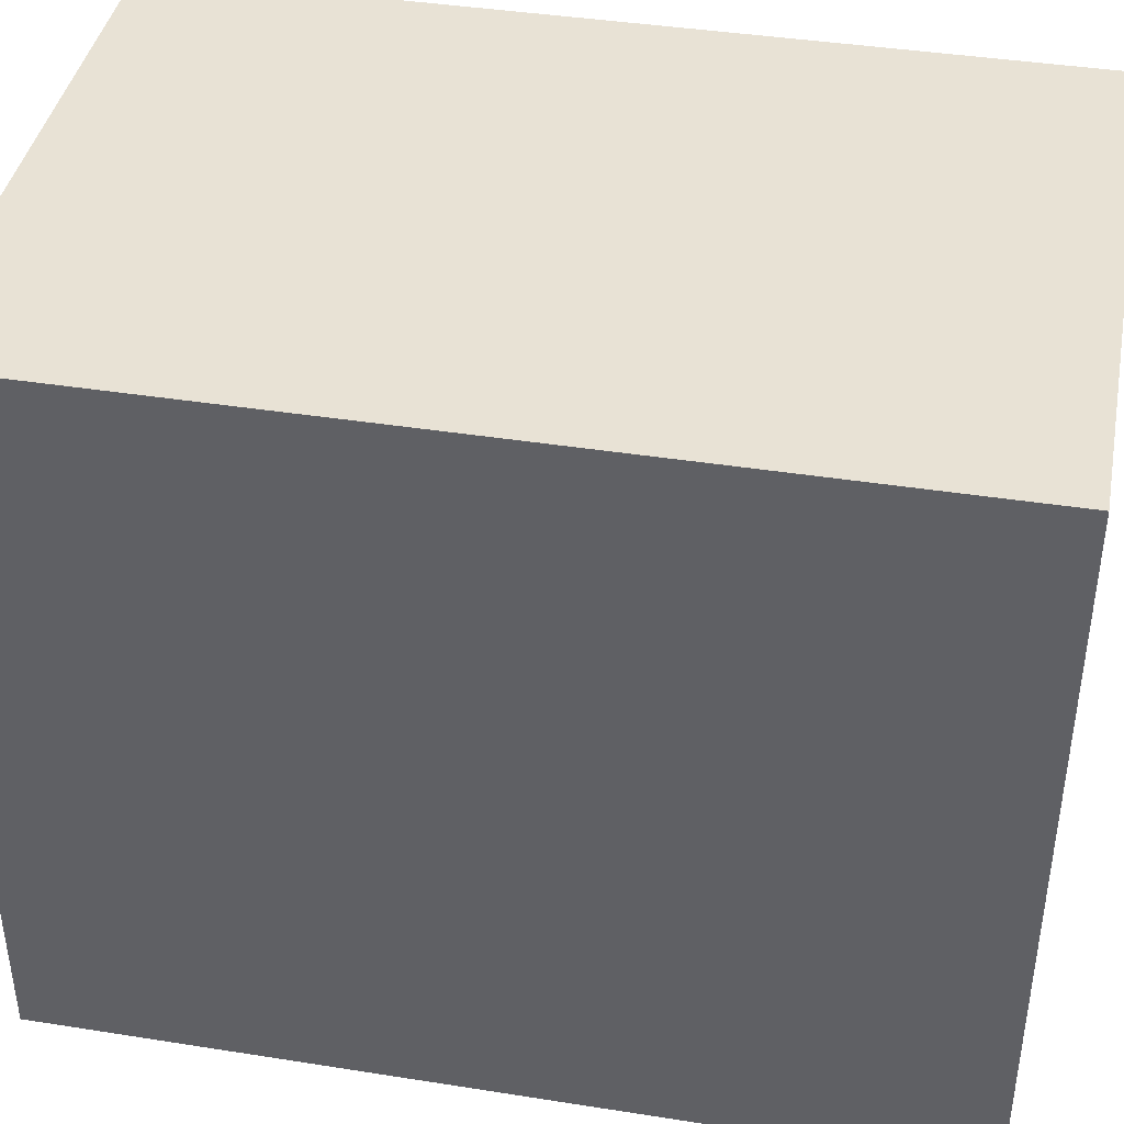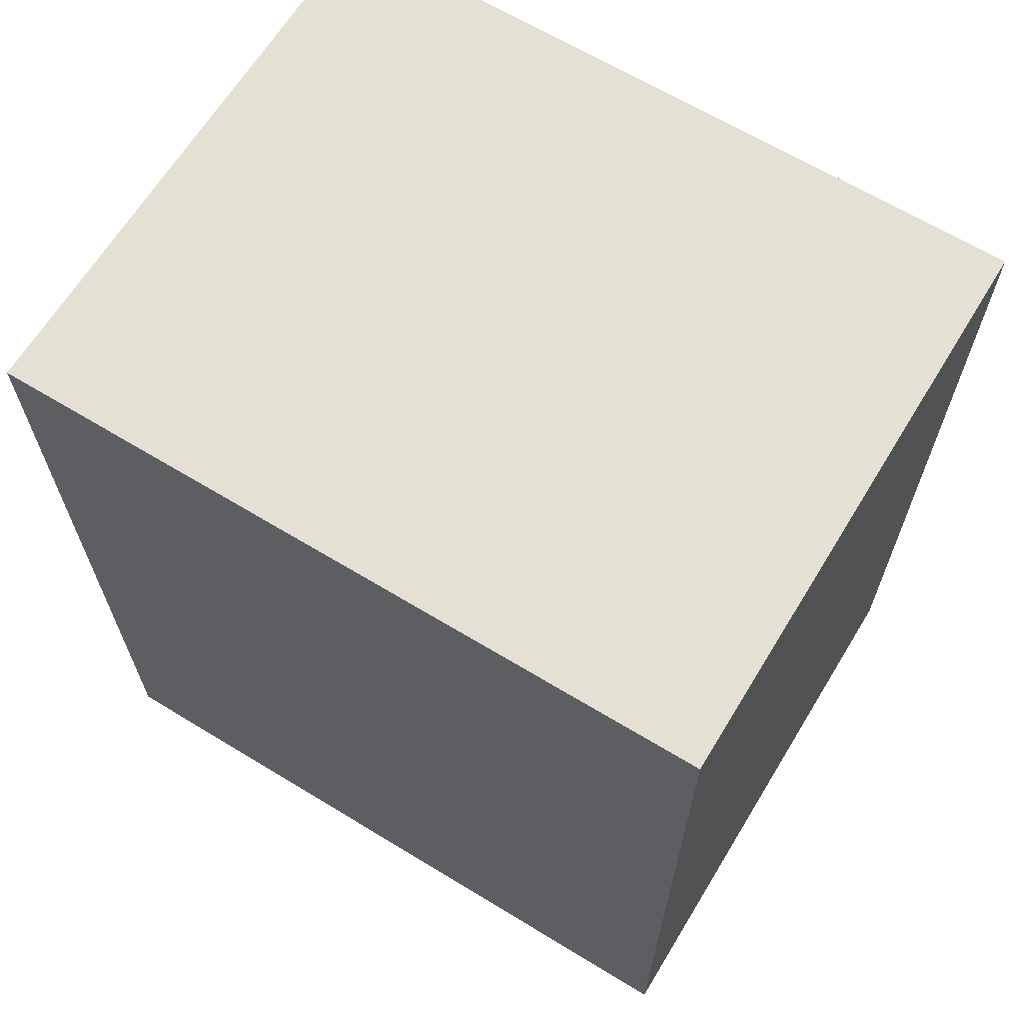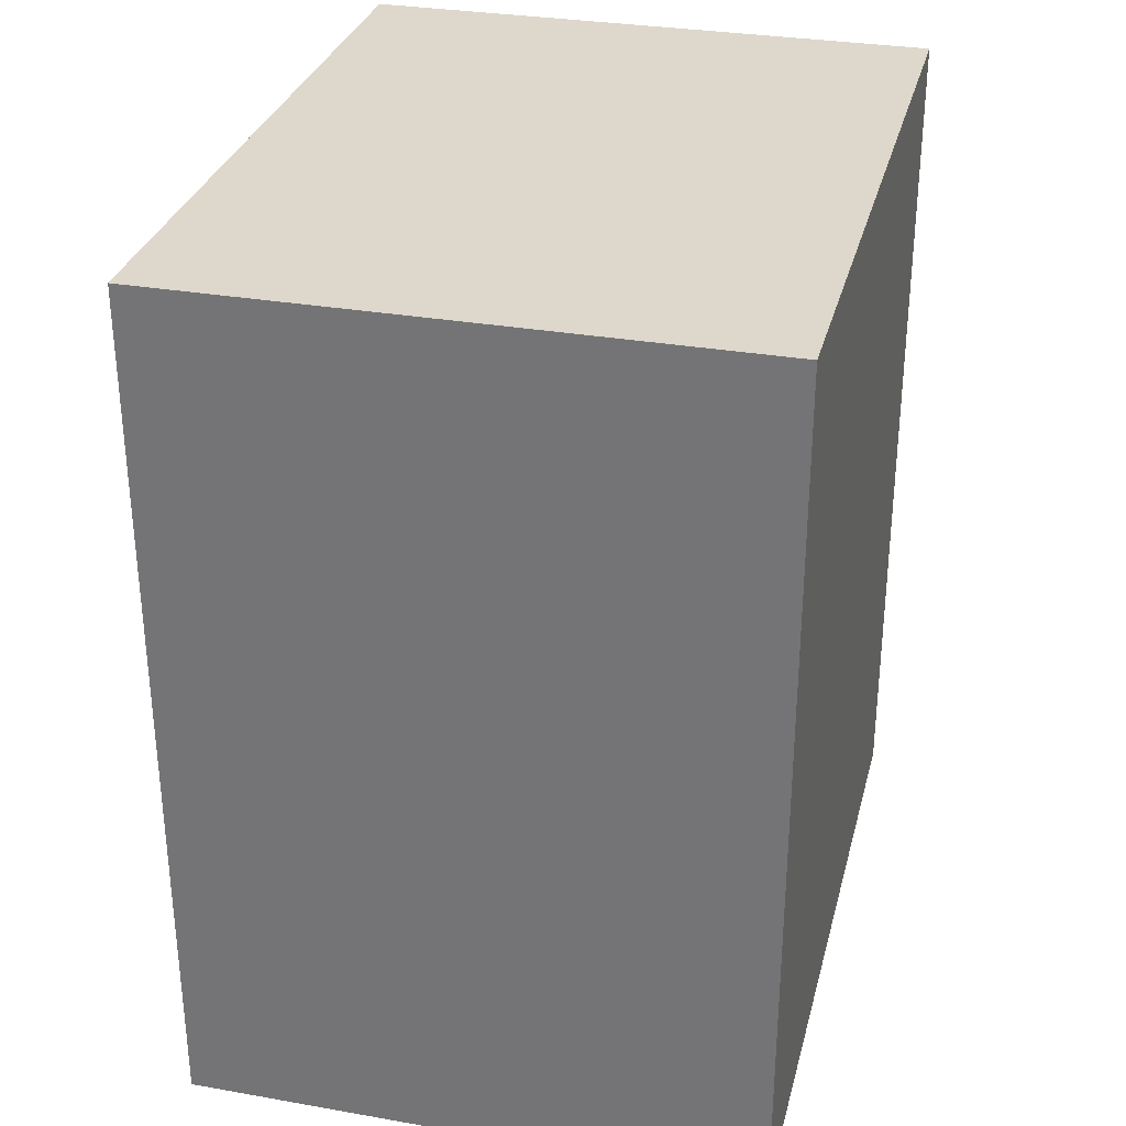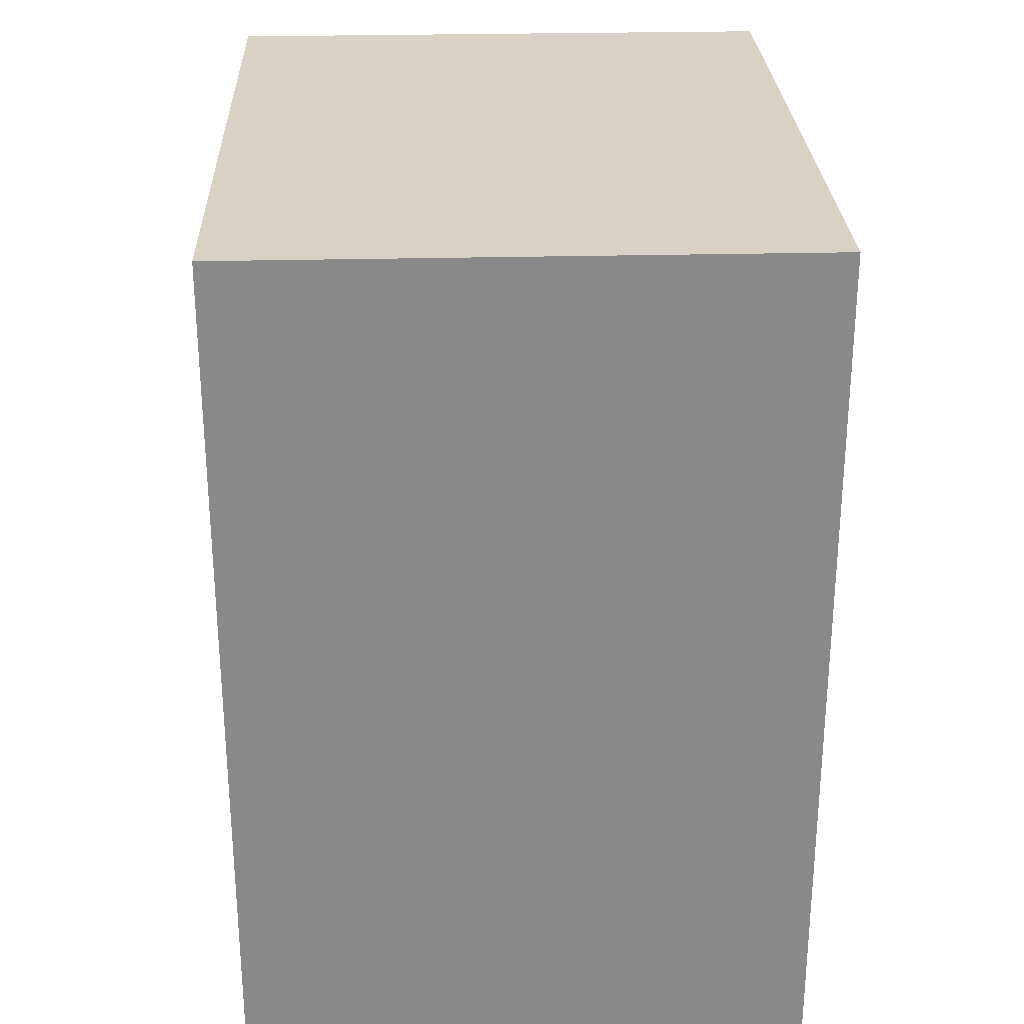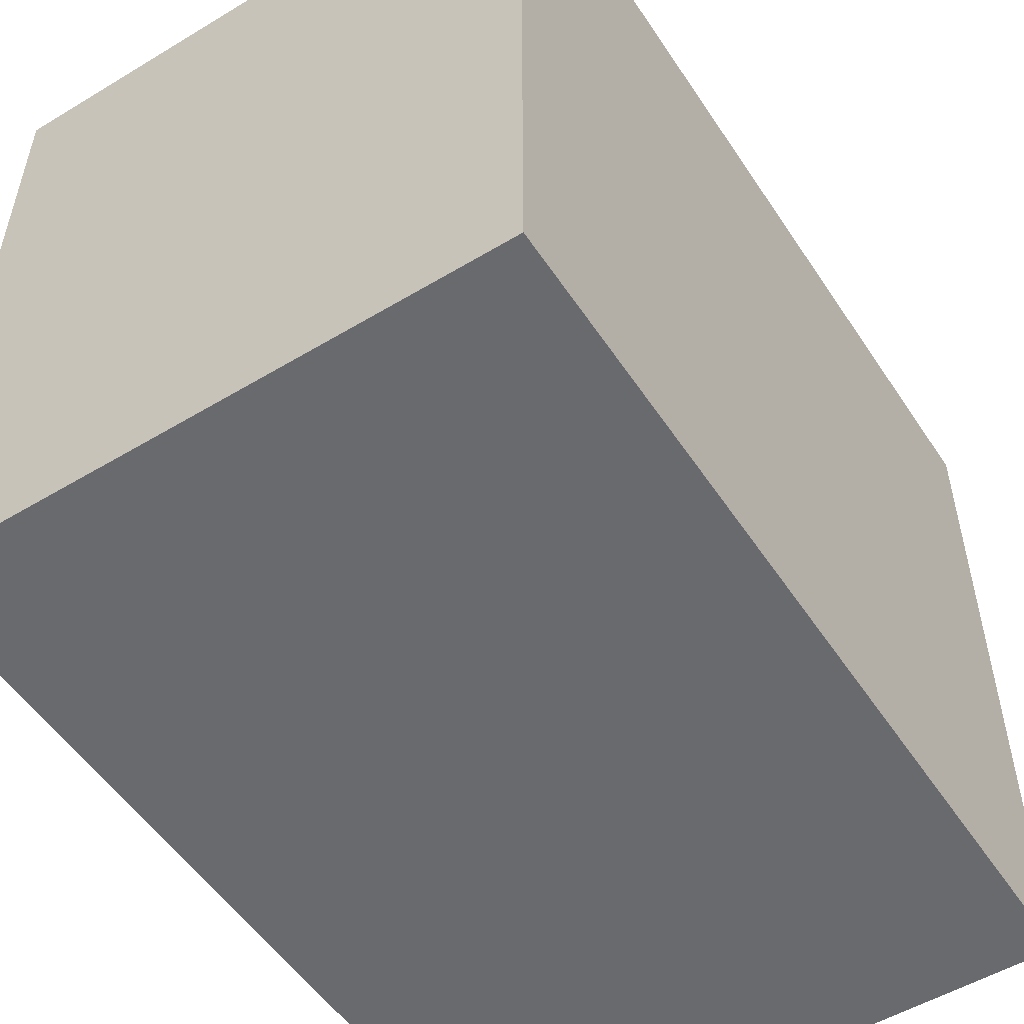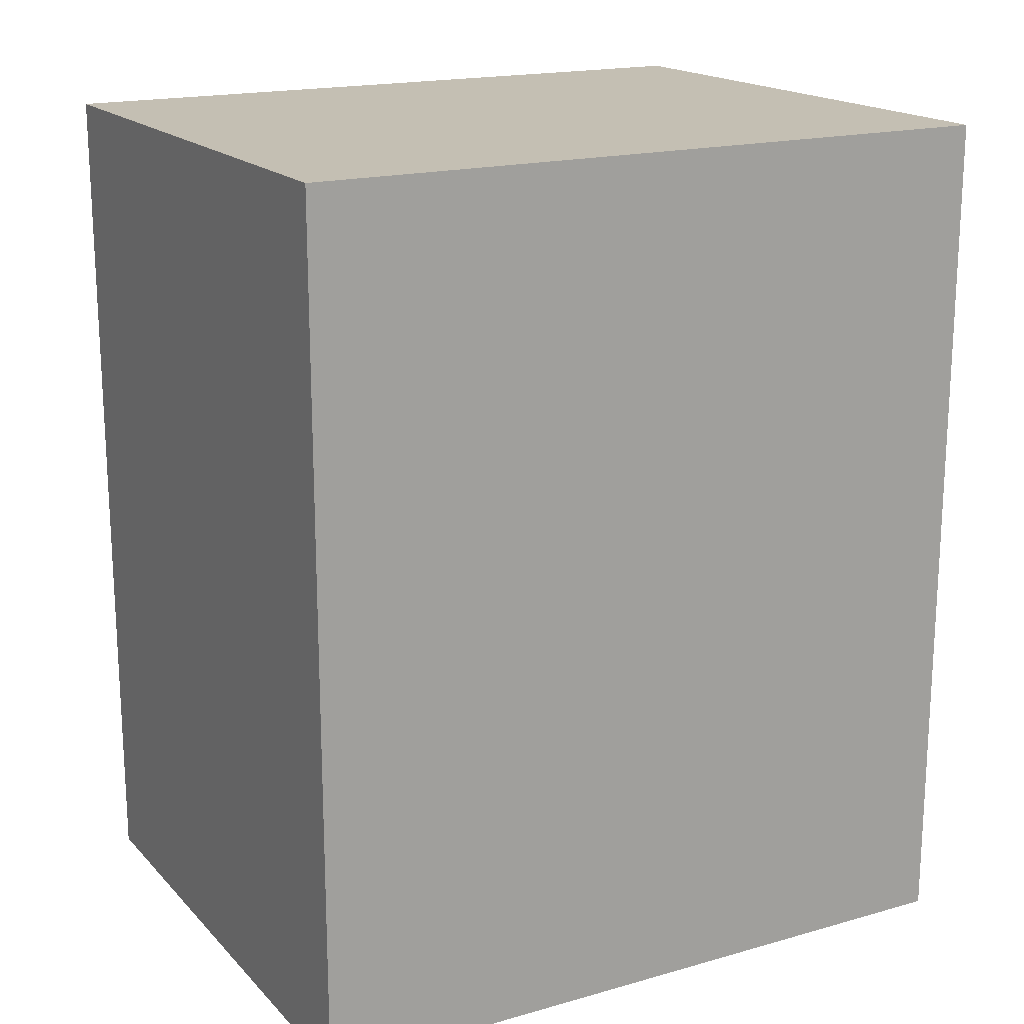
<metadata>
{"format":"obj","ext":"obj","renderer":"f3d","projection":"perspective","resolution":1024,"background":"white","views":[{"elev":40.8,"azim":100.9,"up":"+Y"},{"elev":65.5,"azim":121.4,"up":"+Z"},{"elev":31.1,"azim":-166.0,"up":"+Z"},{"elev":27.2,"azim":177.8,"up":"+Z"},{"elev":-53.0,"azim":32.8,"up":"+Y"},{"elev":17.9,"azim":-118.9,"up":"+Z"}]}
</metadata>
<code>
v 0 0 0
v 0 0 6
v 0 5 0
v 0 5 6
v 4 0 0
v 4 0 6
v 4 5 0
v 4 5 6
f 1 7 5
f 1 3 7
f 1 4 3
f 1 2 4
f 3 8 7
f 3 4 8
f 5 7 8
f 5 8 6
f 1 5 6
f 1 6 2
f 2 6 8
f 2 8 4

</code>
